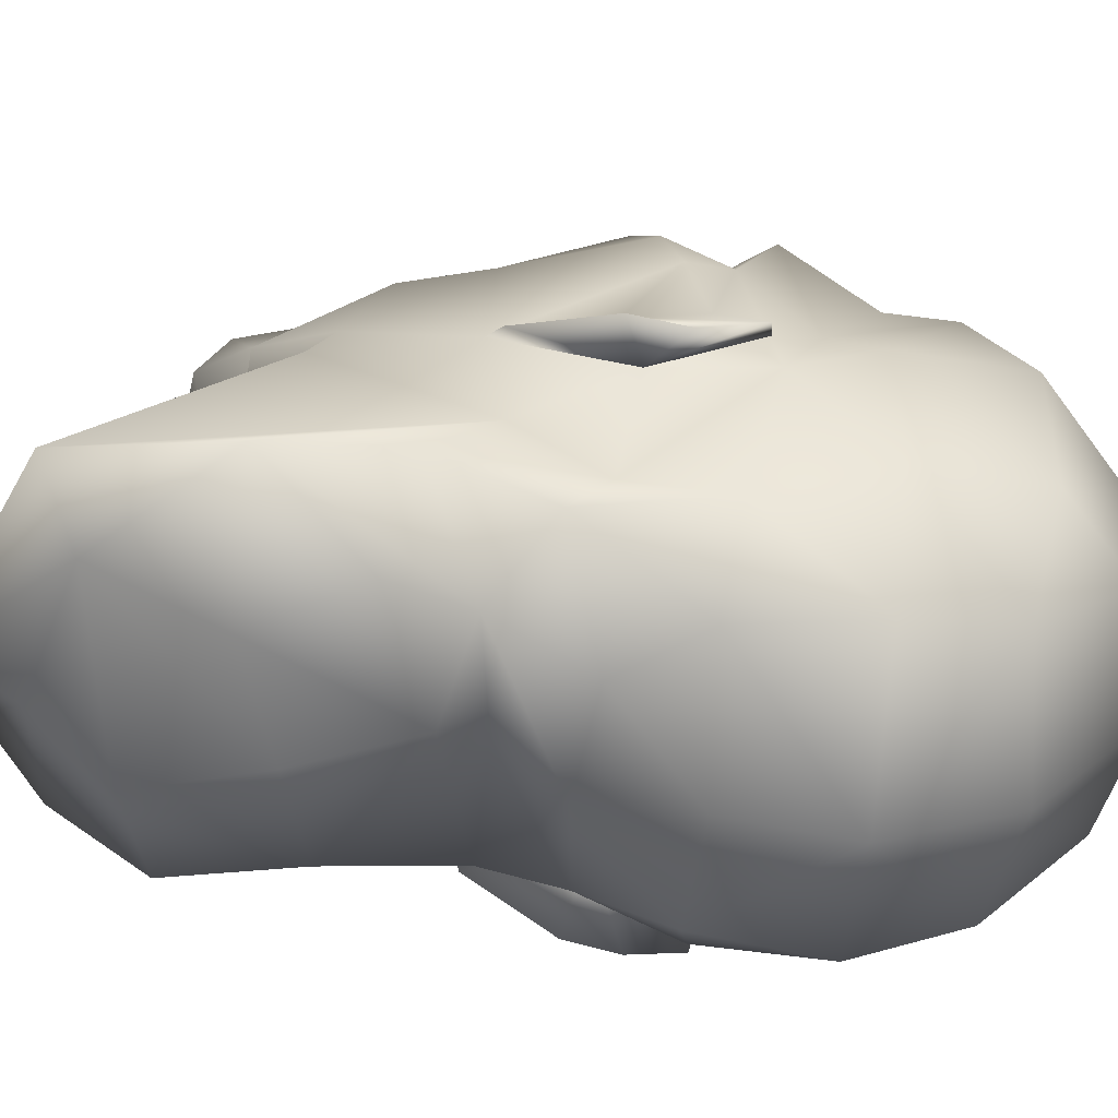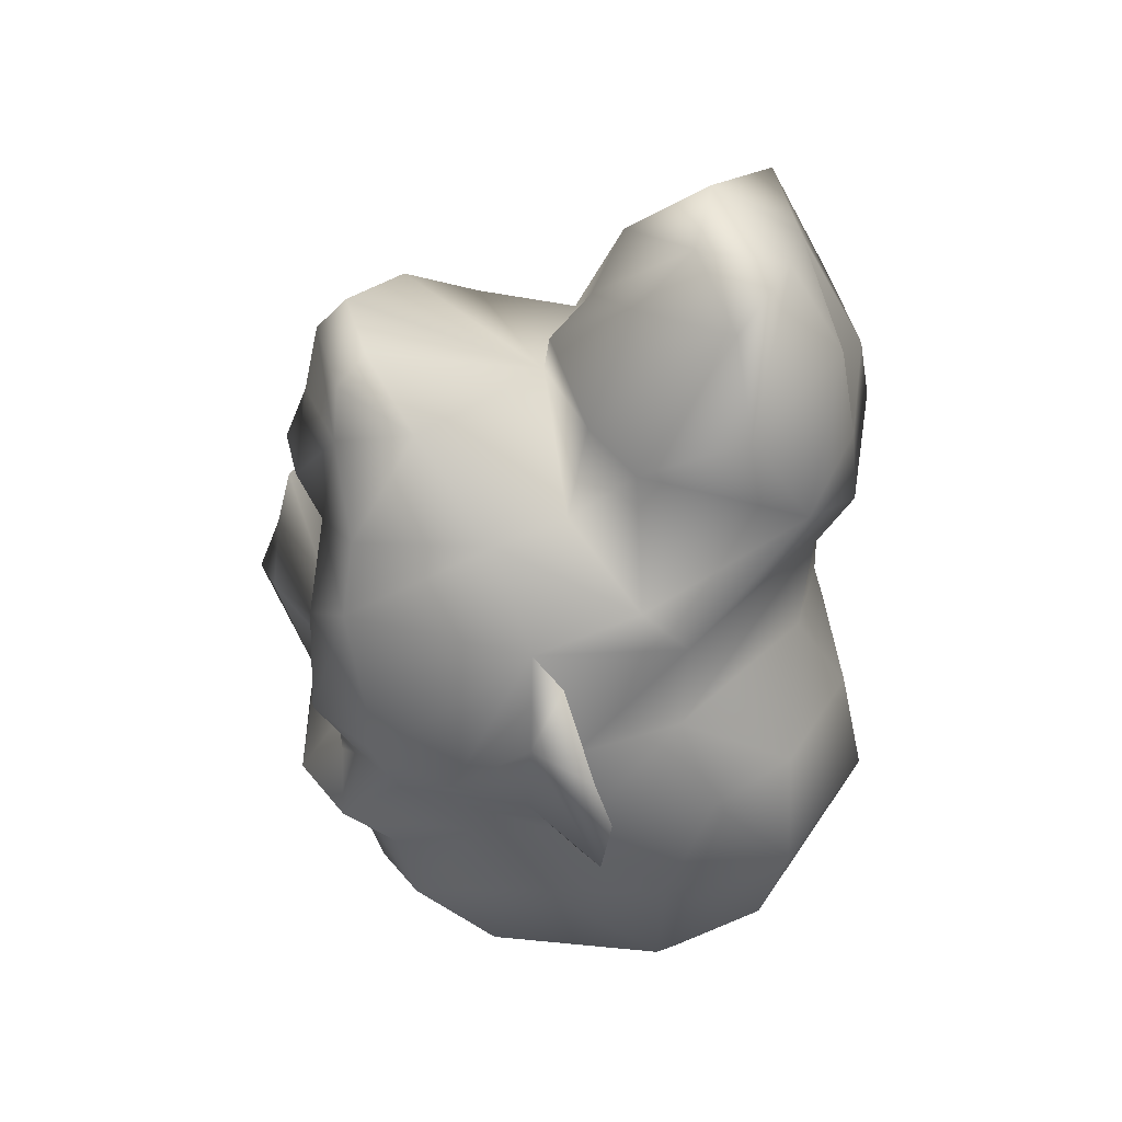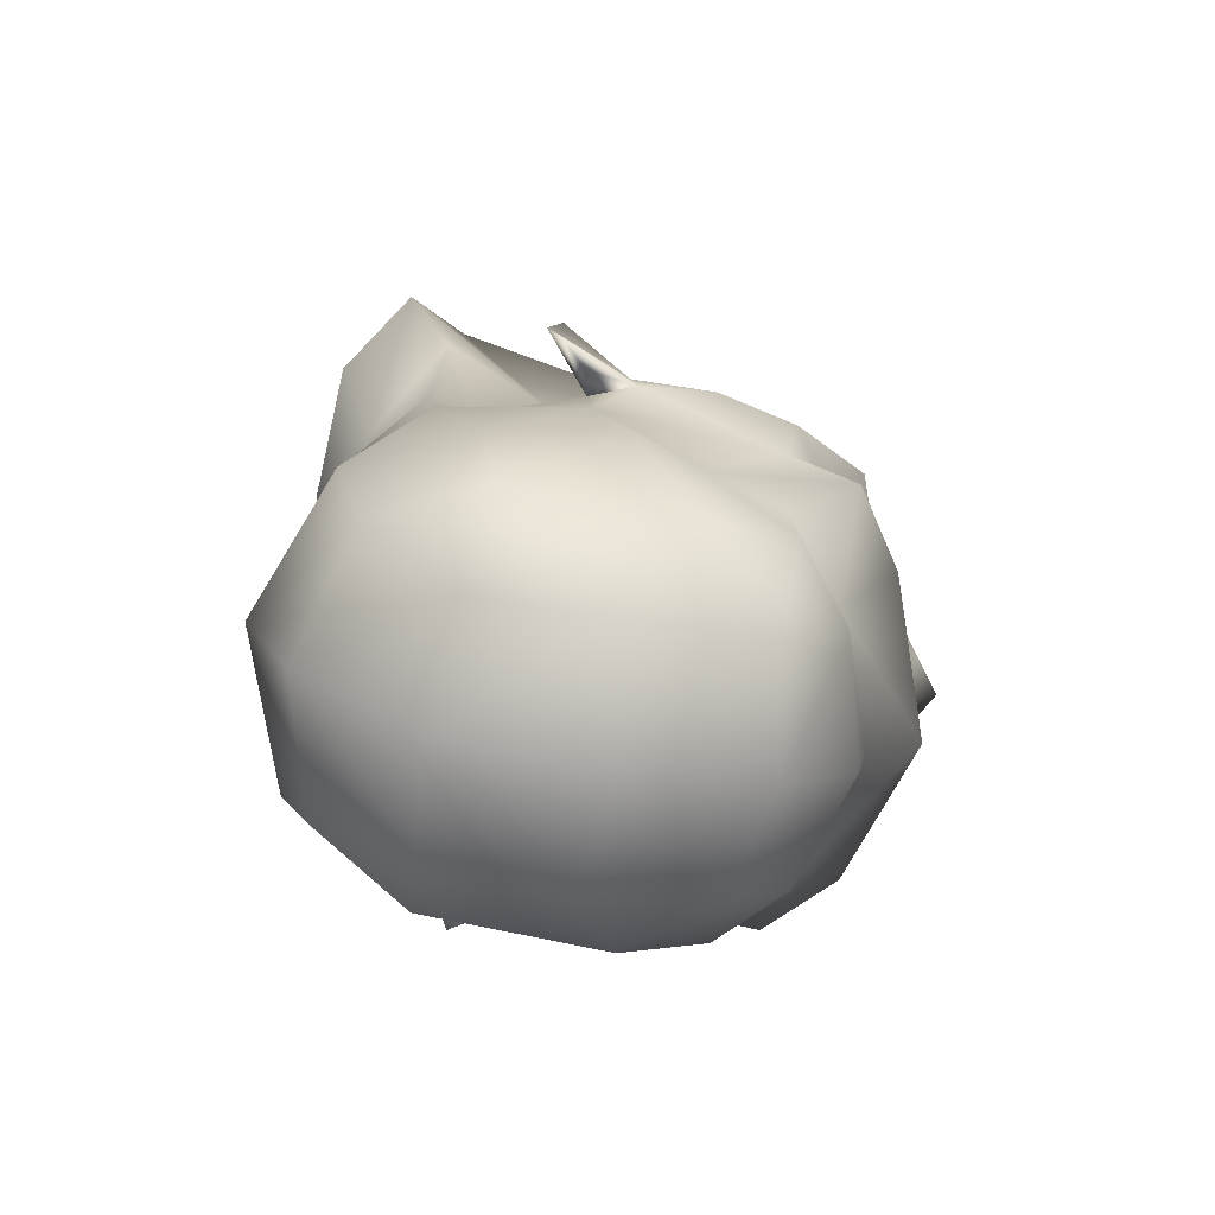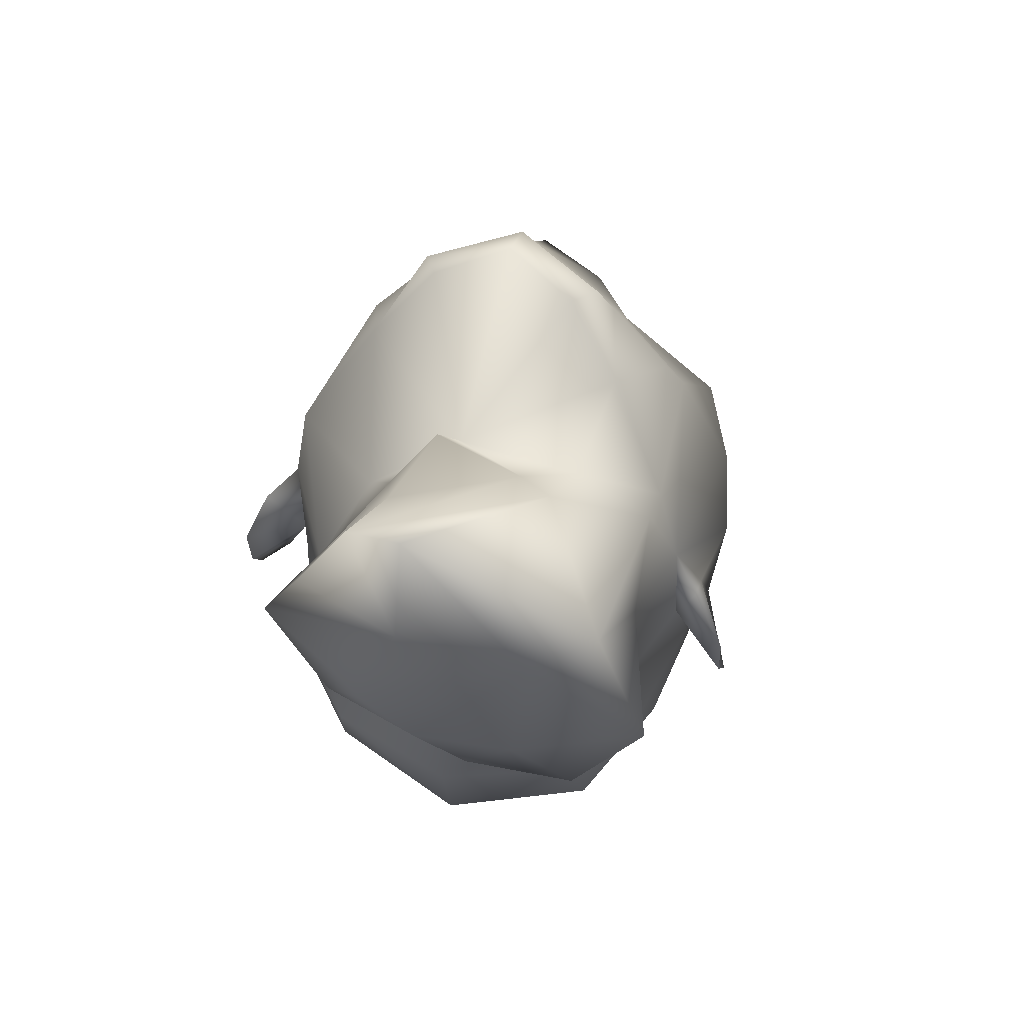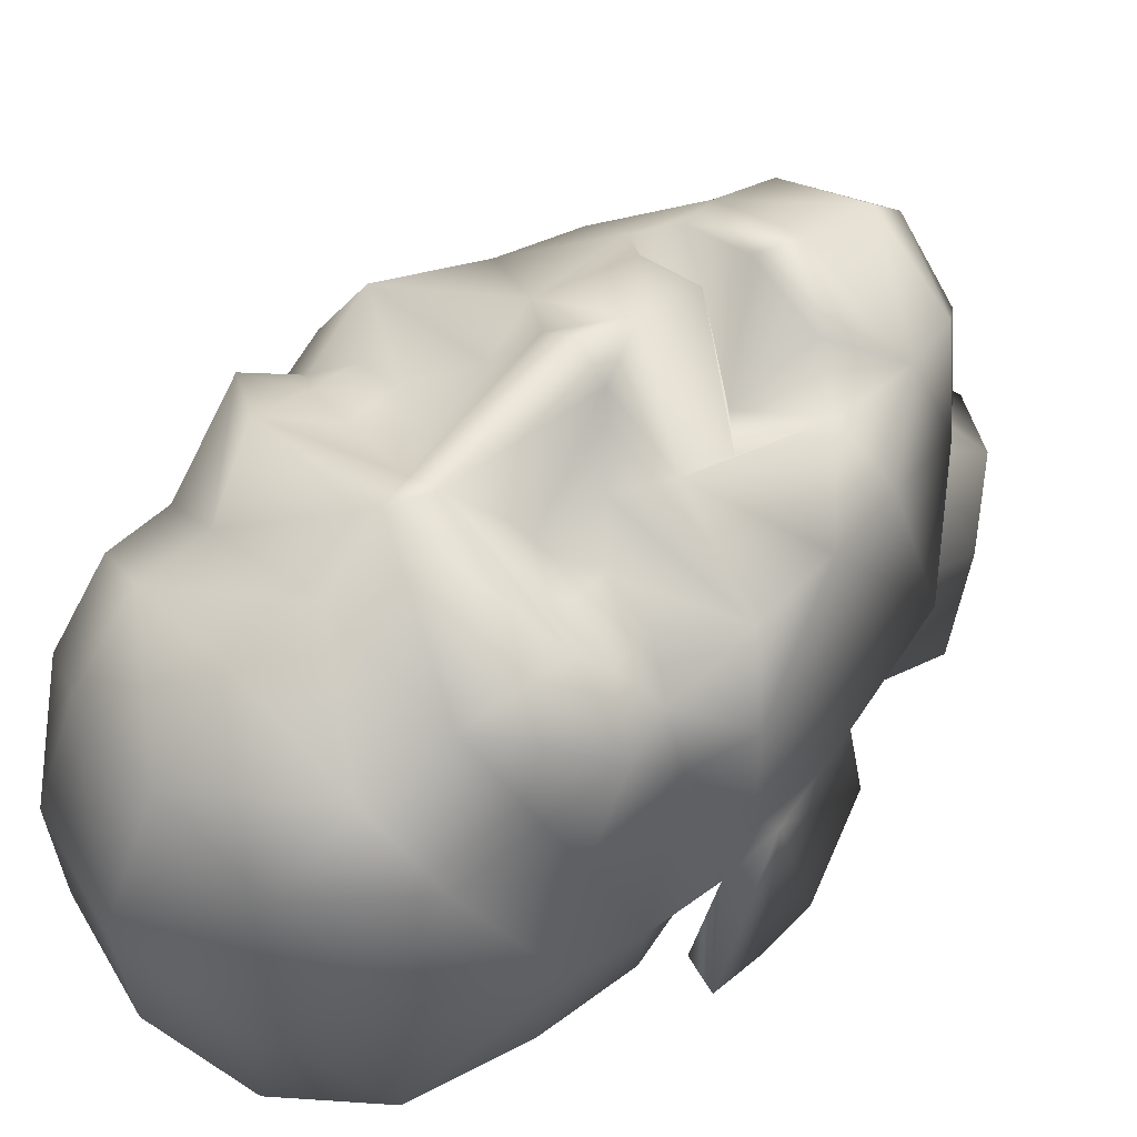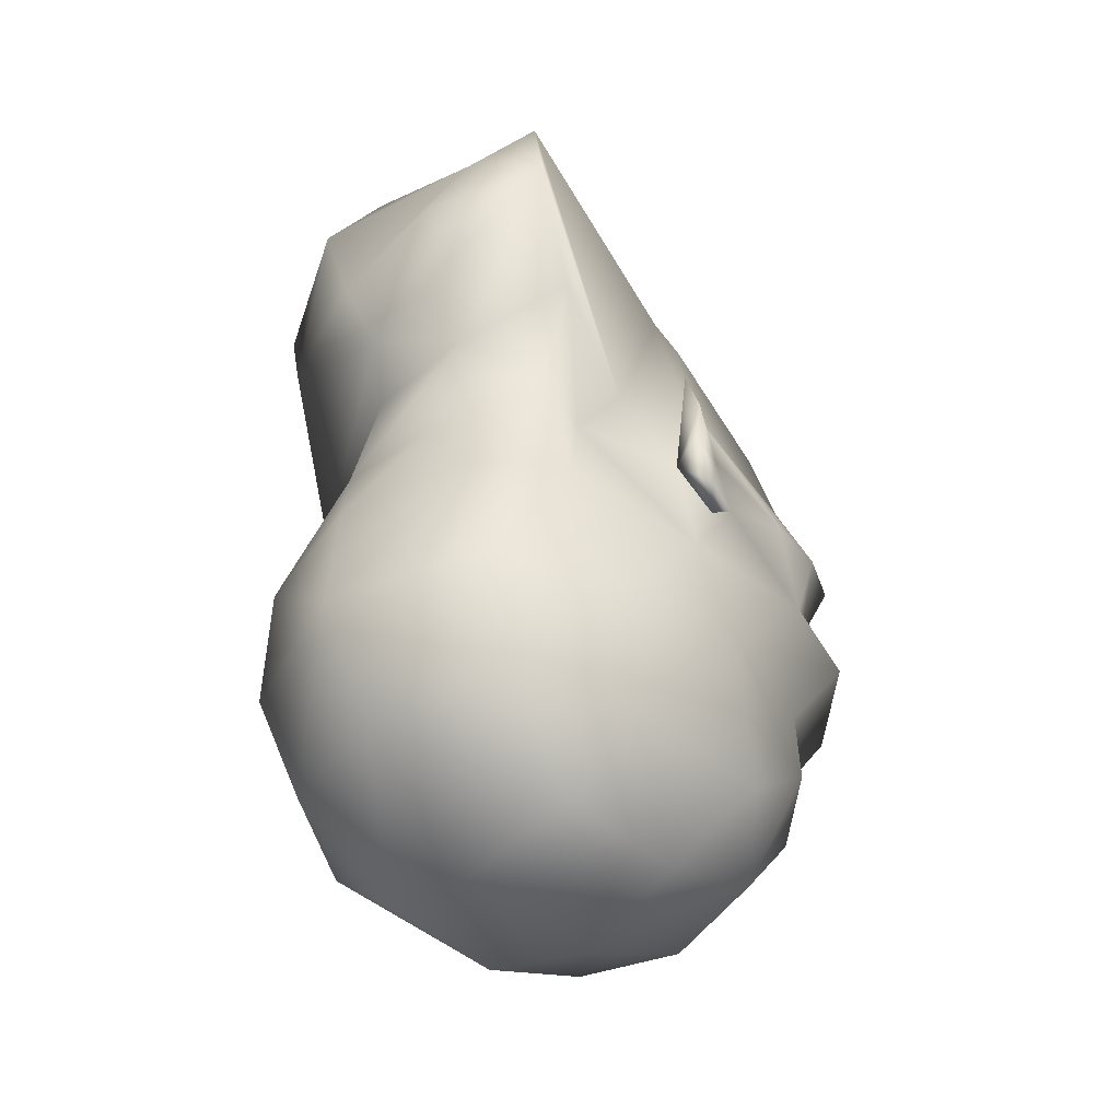
<metadata>
{"format":"obj","ext":"obj","renderer":"f3d","projection":"perspective","resolution":1024,"background":"white","views":[{"elev":-54.1,"azim":78.6,"up":"+Y"},{"elev":31.7,"azim":-74.1,"up":"+Z"},{"elev":-69.0,"azim":83.2,"up":"+Z"},{"elev":77.5,"azim":18.8,"up":"+Z"},{"elev":52.1,"azim":-139.6,"up":"+Y"},{"elev":-35.2,"azim":46.6,"up":"+Z"}]}
</metadata>
<code>
o 0.009
v -0.05124 0.03634 0.1198
v -0.03853 0.05322 0.141
v -0.03256 0.07341 0.1151
v 0.006285 0.09811 0.1002
v 0.06194 0.04113 0.007928
v 0.02818 0.02009 -0.008311
v 0.05029 0.02016 -0.0322
v 0.005891 0.00339 -0.03914
v -0.01001 0.01861 -0.007856
v -0.06348 0.04755 -0.01941
v -0.04088 0.01329 -0.04288
v -0.06434 0.03463 -0.05042
v 0.000487 0.197 -0.06027
v 0.0304 0.1845 -0.04963
v 0.04587 0.19 -0.06645
v -0.005418 0.2047 -0.07552
v 0.048 0.1789 -0.0446
v 0.06726 0.1768 -0.05112
v -0.001608 0.2101 -0.01446
v 0.01175 0.1936 -0.0195
v 0.01117 0.1852 -0.04095
v -0.009891 0.2004 -0.06002
v -0.01297 0.2177 -0.01585
v 0.05884 0.1681 -0.03506
v 0.07024 0.1535 -0.03753
v 0.02854 0.1845 -0.03355
v 0.04505 0.1794 -0.03128
v 0.07337 0.1589 -0.01646
v 0.08218 0.1319 -0.01995
v 0.01596 0.1966 0.001061
v 0.04806 0.1707 0.02368
v 0.06617 0.1044 0.02947
v -0.01477 0.2088 0.005261
v -0.01871 0.2016 0.04345
v 0.005606 0.1926 0.048
v -0.01417 0.1398 0.04439
v 0.04022 0.1665 0.05069
v 0.02579 0.1446 0.08655
v 0.0534 0.1161 0.06552
v 0.01612 0.1744 0.07381
v 0.005606 0.1926 0.048
v -0.02047 0.1926 0.06428
v 0.009724 0.1727 0.09192
v -0.02294 0.186 0.08958
v 0.00288 0.1634 0.1008
v -0.02351 0.1746 0.1018
v -0.01913 0.1075 0.08285
v 0.02359 0.1085 0.08625
v 0.05257 0.1049 0.07339
v 0.05803 0.08048 0.02196
v 0.01902 0.09038 0.1193
v 0.05003 0.04689 0.1339
v -0.01898 0.05277 0.1544
v 0.07433 0.02872 0.085
v 0.05548 0.009599 0.05038
v 0.04169 0.02202 0.02419
v 0.0697 0.04488 0.04442
v 0.08306 0.1067 -0.02618
v -0.05124 0.03634 0.1198
v -0.01314 0.0278 0.1279
v -0.03853 0.05322 0.141
v 0.03027 0.03243 0.1201
v 0.05003 0.04689 0.1339
v -0.01898 0.05277 0.1544
v -0.01916 0.008232 0.1027
v -0.002162 0.005365 0.06481
v 0.03269 0.009858 0.08111
v 0.06854 0.129 -0.06039
v 0.07857 0.1049 -0.003525
v 0.07982 0.09247 -0.04495
v 0.04065 0.1709 -0.08776
v -0.002305 0.1848 -0.09388
v 0.06523 0.1531 -0.07909
v 0.06586 0.1543 -0.1014
v 0.08269 0.1048 -0.07267
v 0.06157 0.05696 -0.004752
v 0.07143 0.04485 -0.03451
v 0.07545 0.06538 -0.115
v 0.0506 0.1075 -0.1463
v 0.0713 0.1259 -0.1187
v 0.07814 0.06123 -0.07463
v 0.06115 0.01944 -0.07253
v 0.01091 -0.003767 -0.07737
v 0.05874 0.02976 -0.1084
v 0.0155 0.05507 -0.1543
v 0.01223 0.1088 -0.1609
v 0.00678 0.1551 -0.1442
v 0.001943 0.18 -0.1189
v 0.04219 0.1716 -0.1116
v 0.05255 0.06087 -0.1418
v 0.01445 0.01363 -0.1187
v 0.04378 0.1505 -0.1345
v 0.07312 0.09158 -0.01007
v 0.07857 0.1049 -0.003525
v 0.09367 0.08175 -0.000793
v 0.09606 0.07652 -0.01812
v 0.06617 0.1044 0.02947
v 0.07749 0.09274 0.02644
v 0.09367 0.08175 -0.000793
v 0.07749 0.09274 0.02644
v 0.07312 0.09158 -0.01007
v 0.08306 0.1067 -0.02618
v 0.08964 0.08972 -0.03895
v 0.06617 0.1044 0.02947
v 0.09606 0.07652 -0.01812
v 0.09894 0.08066 -0.03644
v 0.08306 0.1067 -0.02618
v 0.08964 0.08972 -0.03895
v 0.09894 0.08066 -0.03644
v -0.02609 0.1035 0.09811
v 0.07433 0.02872 0.085
v 0.05548 0.009599 0.05038
v -0.01871 0.2016 0.04345
v 0.02125 0.1808 0.04502
v -0.05756 0.1875 -0.06936
v -0.04202 0.179 -0.05812
v -0.07705 0.1648 -0.07174
v -0.05928 0.1709 -0.05717
v -0.0231 0.2085 -0.01698
v -0.02562 0.1824 -0.04526
v -0.03287 0.1868 -0.02824
v -0.0703 0.1584 -0.05019
v -0.07878 0.1428 -0.05378
v -0.04394 0.1791 -0.04204
v -0.05957 0.1715 -0.04354
v -0.07774 0.1732 -0.02699
v -0.08722 0.1469 -0.03516
v -0.09091 0.119 -0.04011
v -0.04278 0.1869 -0.01294
v -0.04496 0.1801 0.005632
v -0.07388 0.1616 0.009791
v -0.05421 0.1752 0.03415
v -0.08279 0.09323 0.01201
v -0.04496 0.1801 0.005632
v -0.01683 0.2025 0.02686
v -0.04181 0.189 0.04244
v -0.07188 0.1581 0.03756
v -0.08051 0.106 0.04983
v -0.06301 0.1379 0.07615
v -0.05517 0.169 0.06545
v -0.04181 0.189 0.04244
v -0.05293 0.1679 0.08458
v -0.04702 0.1596 0.09498
v -0.04999 0.09047 0.04556
v -0.0616 0.06193 0.02028
v -0.05896 0.04647 0.007855
v -0.03934 0.08678 0.07413
v -0.03763 0.01282 0.05163
v -0.04982 0.0675 0.06485
v -0.06312 0.0279 0.09019
v 0.01614 0.005888 0.02984
v 0.006907 0.01747 0.01507
v -0.03763 0.01282 0.05163
v -0.08658 0.09391 -0.04606
v -0.06312 0.0279 0.09019
v -0.06804 0.1187 -0.07639
v -0.08721 0.09245 -0.02295
v -0.07704 0.08066 -0.06333
v -0.04398 0.1716 -0.09431
v -0.06606 0.1489 -0.0895
v -0.05978 0.1449 -0.1161
v -0.07525 0.09292 -0.09118
v -0.05274 0.05573 -0.13
v -0.05683 0.1162 -0.1337
v -0.02786 0.1016 -0.1555
v -0.06399 0.05053 -0.09129
v -0.04195 0.01167 -0.08461
v -0.03292 0.02286 -0.1191
v -0.0372 0.1657 -0.121
v -0.02388 0.05512 -0.1508
v -0.03035 0.1449 -0.1432
v -0.07849 0.08016 -0.02784
v -0.08721 0.09245 -0.02295
v -0.09648 0.06202 -0.04068
v -0.09894 0.06725 -0.02337
v -0.09126 0.08003 0.006668
v -0.08279 0.09323 0.01201
v -0.09894 0.06725 -0.02337
v -0.07849 0.08016 -0.02784
v -0.09126 0.08003 0.006668
v -0.08746 0.07639 -0.0597
v -0.08658 0.09391 -0.04606
v -0.08279 0.09323 0.01201
v -0.09648 0.06202 -0.04068
v -0.08658 0.09391 -0.04606
v -0.09565 0.06601 -0.05924
v -0.08746 0.07639 -0.0597
v -0.09565 0.06601 -0.05924
v 0.01614 0.005888 0.02984
v -0.01683 0.2025 0.02686
v -0.05421 0.1752 0.03415
v 0.01175 0.1936 -0.0195
v 0.05863 0.1829 -0.01206
v 0.02854 0.1845 -0.03355
v 0.01117 0.1852 -0.04095
v 0.04505 0.1794 -0.03128
v 0.07337 0.1589 -0.01646
v 0.05884 0.1681 -0.03506
v 0.01596 0.1966 0.001061
v -0.01477 0.2088 0.005261
v 0.007291 0.1926 0.03261
v 0.04806 0.1707 0.02368
v 0.02125 0.1808 0.04502
v 0.007291 0.1926 0.03261
v 0.04022 0.1665 0.05069
v -0.01683 0.2025 0.02686
v 0.01612 0.1744 0.07381
v 0.005606 0.1926 0.048
f 1 2 3
f 3 2 4
f 5 6 7
f 7 6 8
f 9 10 11
f 11 10 12
f 13 14 15
f 15 16 13
f 15 17 18
f 17 15 14
f 19 20 21
f 13 16 22
f 13 23 19
f 24 25 18
f 18 17 24
f 21 26 14
f 26 27 17
f 17 14 26
f 24 17 27
f 28 29 25
f 21 13 19
f 14 13 21
f 19 30 20
f 28 31 32
f 23 33 19
f 30 19 33
f 13 22 23
f 34 35 36
f 37 38 39
f 40 41 42
f 38 40 43
f 44 43 40
f 40 42 44
f 38 43 45
f 46 45 43
f 43 44 46
f 45 47 38
f 47 48 38
f 45 46 47
f 49 50 32
f 39 38 48
f 49 51 52
f 53 51 2
f 54 55 56
f 56 57 54
f 57 50 54
f 25 29 58
f 59 60 61
f 62 63 64
f 62 65 66
f 60 65 62
f 62 66 67
f 25 68 18
f 28 25 24
f 32 69 29
f 29 28 32
f 39 32 31
f 31 37 39
f 25 70 68
f 70 25 58
f 71 72 16
f 16 15 71
f 18 71 15
f 71 18 73
f 68 73 18
f 74 68 75
f 70 75 68
f 39 49 32
f 57 5 76
f 76 50 57
f 56 5 57
f 5 56 6
f 77 5 7
f 78 79 80
f 75 70 81
f 77 81 70
f 77 7 82
f 83 82 7
f 7 8 83
f 81 82 84
f 79 85 86
f 87 88 89
f 90 91 85
f 84 82 83
f 79 86 92
f 92 80 79
f 87 92 86
f 79 90 85
f 78 90 79
f 74 89 71
f 72 71 89
f 68 74 73
f 71 73 74
f 4 51 48
f 5 77 76
f 70 58 93
f 32 50 93
f 94 95 96
f 94 97 98
f 99 100 101
f 101 102 103
f 104 101 100
f 105 99 101
f 94 106 107
f 95 94 98
f 69 58 29
f 60 64 61
f 76 70 93
f 93 50 76
f 89 88 72
f 107 106 108
f 101 103 109
f 2 51 4
f 53 52 51
f 49 48 51
f 62 64 60
f 4 47 110
f 110 3 4
f 63 62 111
f 49 52 50
f 54 50 52
f 67 111 62
f 111 67 112
f 4 48 47
f 48 49 39
f 42 41 113
f 35 114 36
f 40 38 37
f 74 80 92
f 87 89 92
f 92 89 74
f 81 78 75
f 81 84 78
f 74 75 80
f 80 75 78
f 90 84 91
f 91 84 83
f 78 84 90
f 81 77 82
f 70 76 77
f 109 105 101
f 94 96 106
f 22 115 116
f 115 22 16
f 115 117 118
f 118 116 115
f 119 120 121
f 22 119 23
f 122 117 123
f 117 122 118
f 120 116 124
f 124 118 125
f 118 124 116
f 122 125 118
f 121 124 126
f 124 121 120
f 125 126 124
f 126 122 127
f 122 126 125
f 127 123 128
f 120 119 22
f 116 120 22
f 119 121 129
f 129 130 33
f 126 129 121
f 126 127 131
f 132 129 131
f 127 133 131
f 23 119 33
f 129 33 119
f 126 131 129
f 134 36 135
f 34 36 136
f 137 138 139
f 140 42 141
f 139 142 140
f 44 140 142
f 140 44 42
f 137 132 131
f 139 143 142
f 46 142 143
f 142 46 44
f 143 139 47
f 47 139 144
f 143 47 46
f 145 133 146
f 138 144 139
f 147 1 3
f 145 148 149
f 150 1 149
f 151 56 55
f 56 151 152
f 152 151 146
f 65 153 66
f 123 154 128
f 65 155 153
f 123 117 156
f 127 122 123
f 133 128 157
f 128 133 127
f 138 131 133
f 131 138 137
f 123 156 158
f 158 154 123
f 159 16 72
f 16 159 115
f 117 115 159
f 159 160 117
f 156 117 160
f 161 162 156
f 158 156 162
f 138 133 145
f 152 10 9
f 10 152 146
f 56 152 9
f 9 6 56
f 8 9 11
f 9 8 6
f 163 164 165
f 162 166 158
f 12 158 166
f 12 167 11
f 83 11 167
f 11 83 8
f 166 168 167
f 165 86 85
f 87 169 88
f 170 85 91
f 168 83 167
f 165 171 86
f 171 165 164
f 87 86 171
f 165 85 170
f 163 165 170
f 161 159 169
f 72 169 159
f 156 160 161
f 159 161 160
f 147 144 149
f 158 172 154
f 133 172 146
f 173 174 175
f 173 176 177
f 178 179 180
f 179 181 182
f 183 180 179
f 184 179 178
f 173 185 186
f 175 176 173
f 157 128 154
f 60 59 155
f 10 172 158
f 172 10 146
f 169 72 88
f 185 187 186
f 179 188 181
f 1 147 149
f 150 149 148
f 145 149 144
f 65 60 155
f 147 110 47
f 110 147 3
f 153 189 66
f 145 146 148
f 151 148 146
f 67 66 189
f 189 112 67
f 147 47 144
f 144 138 145
f 33 130 190
f 42 113 141
f 191 36 134
f 129 132 130
f 136 36 191
f 140 141 132
f 140 132 137
f 140 137 139
f 161 171 164
f 87 171 169
f 171 161 169
f 166 162 163
f 166 163 168
f 161 164 162
f 164 163 162
f 170 91 168
f 91 83 168
f 163 170 168
f 166 167 12
f 158 12 10
f 188 179 184
f 173 186 174
f 192 193 194
f 194 195 192
f 196 194 193
f 193 197 198
f 198 196 193
f 199 200 201
f 193 192 199
f 193 202 197
f 203 202 199
f 193 199 202
f 204 135 36
f 205 202 203
f 200 206 201
f 114 204 36
f 199 201 203
f 207 203 208
f 207 205 203

</code>
